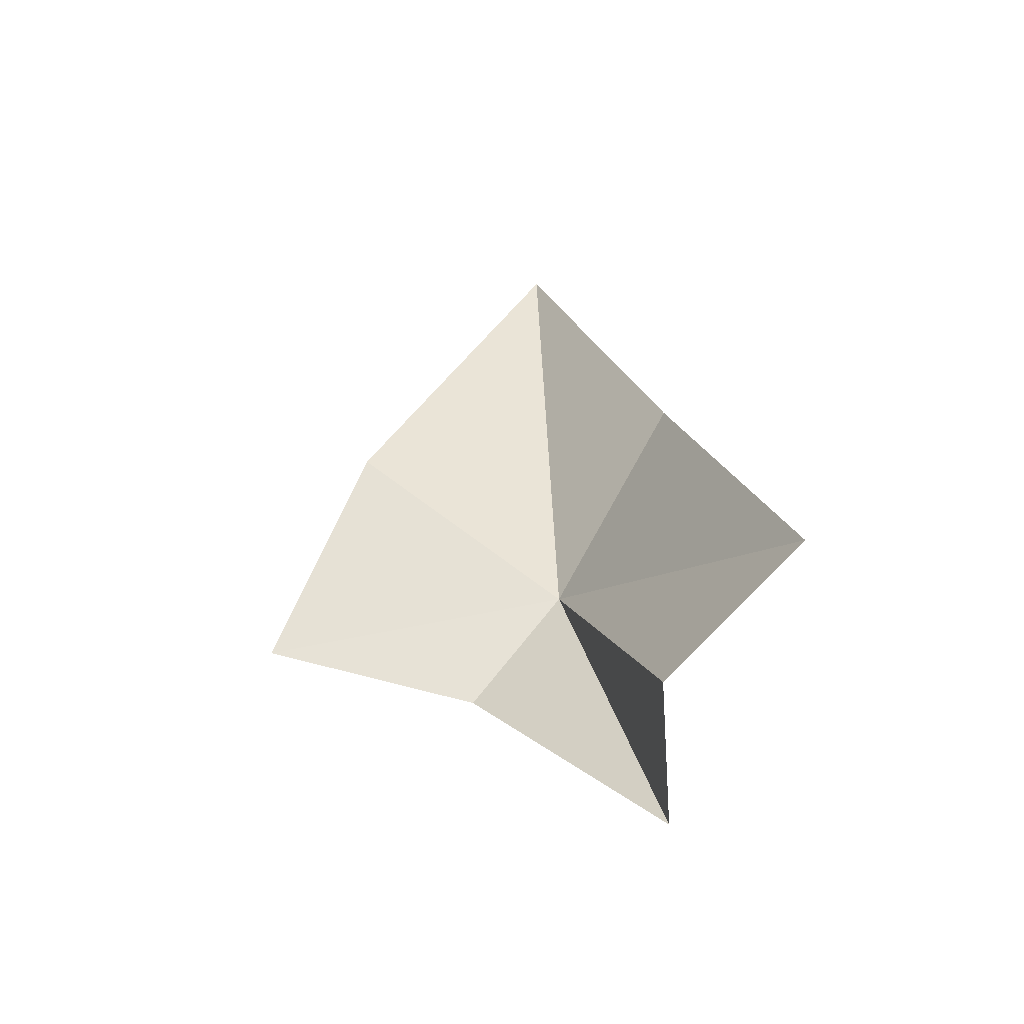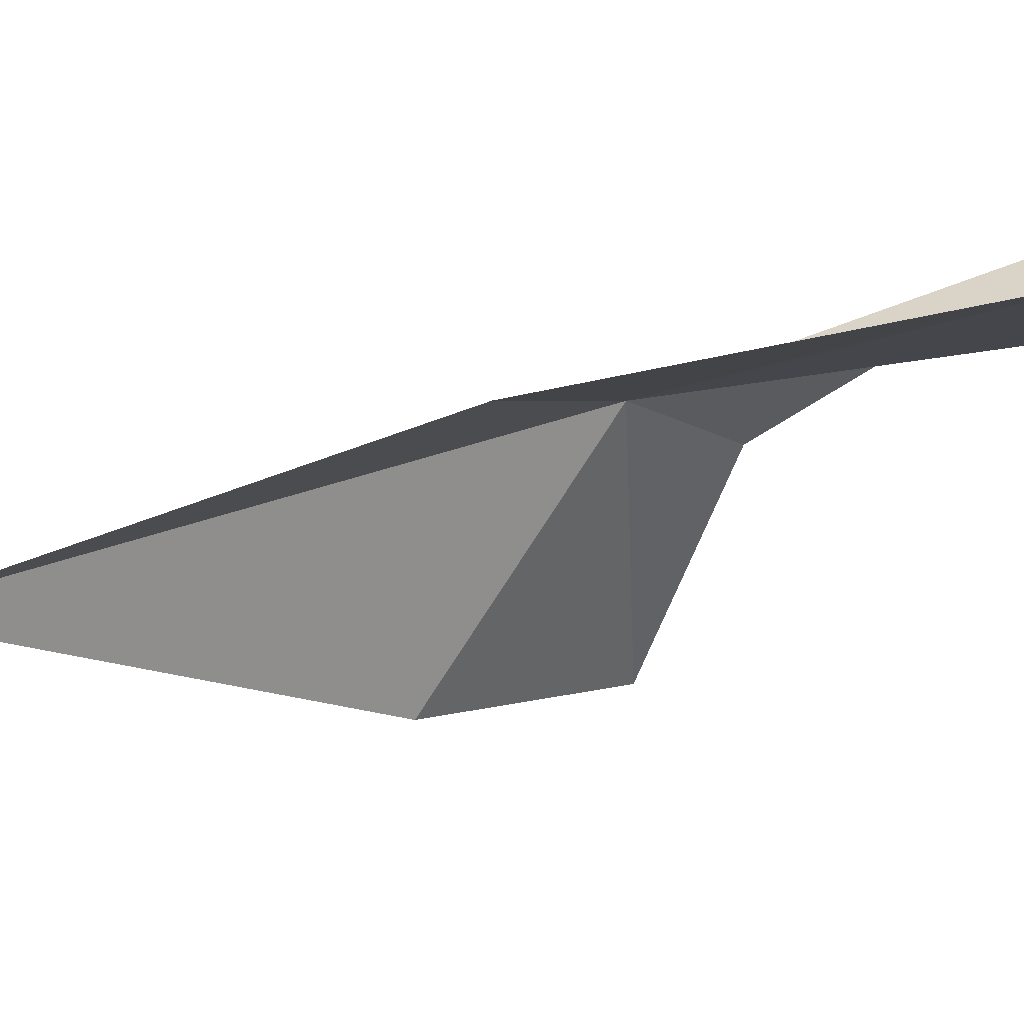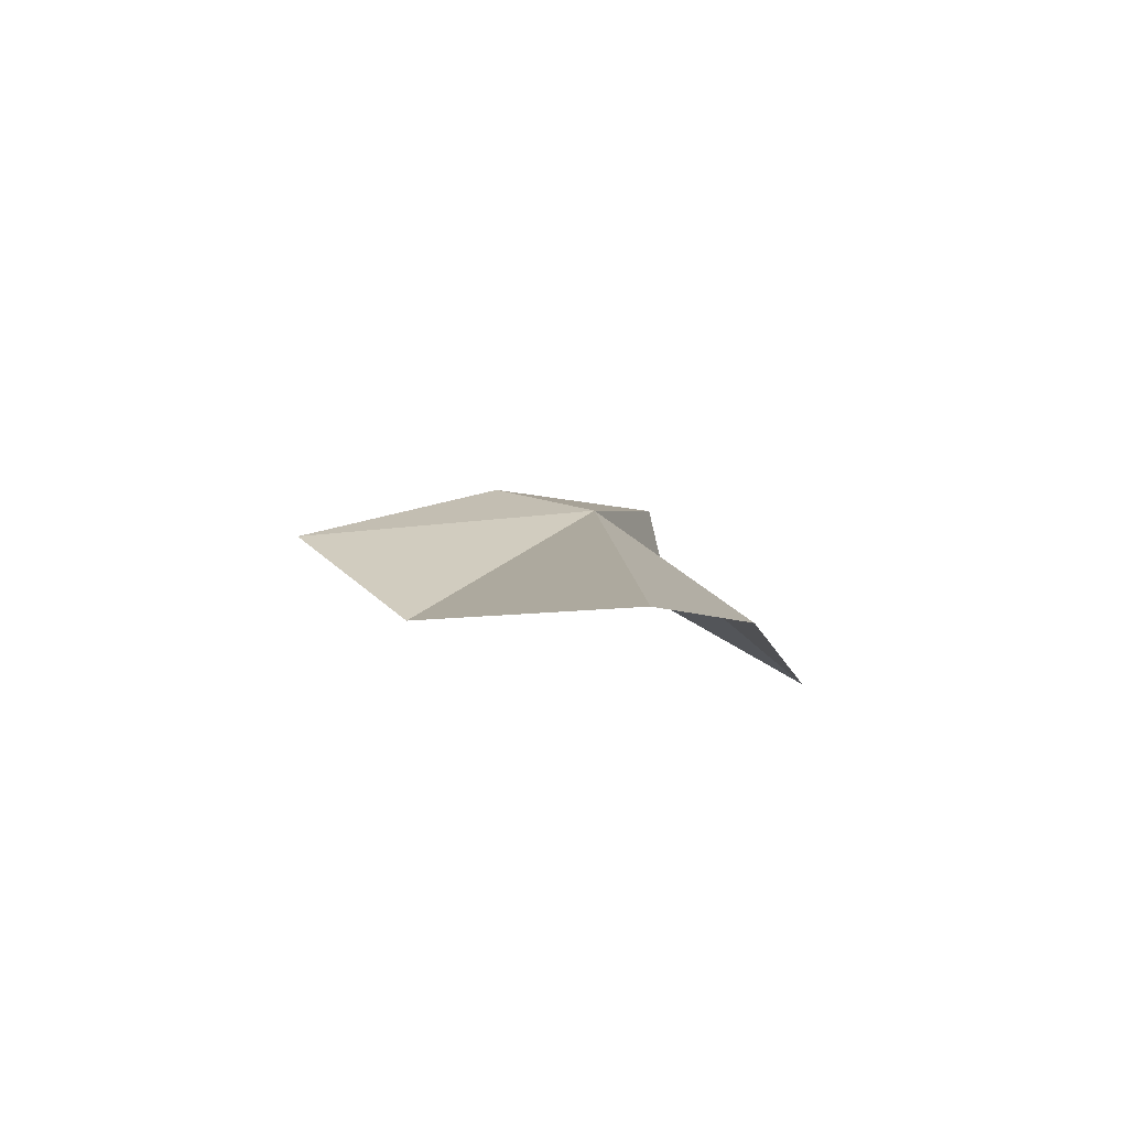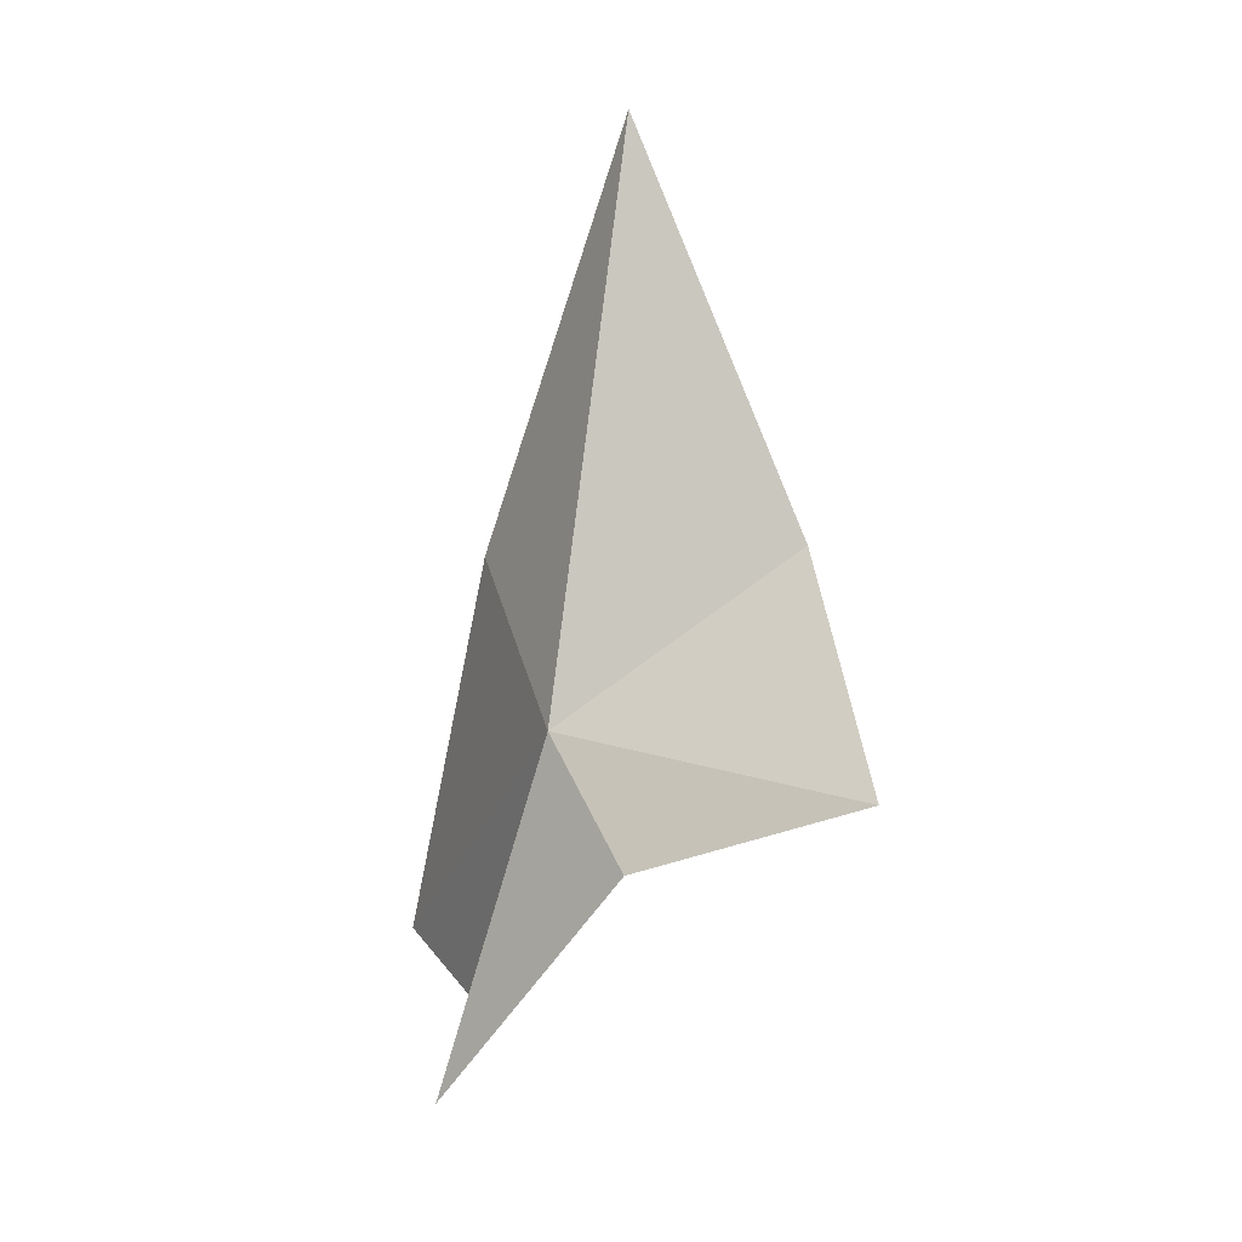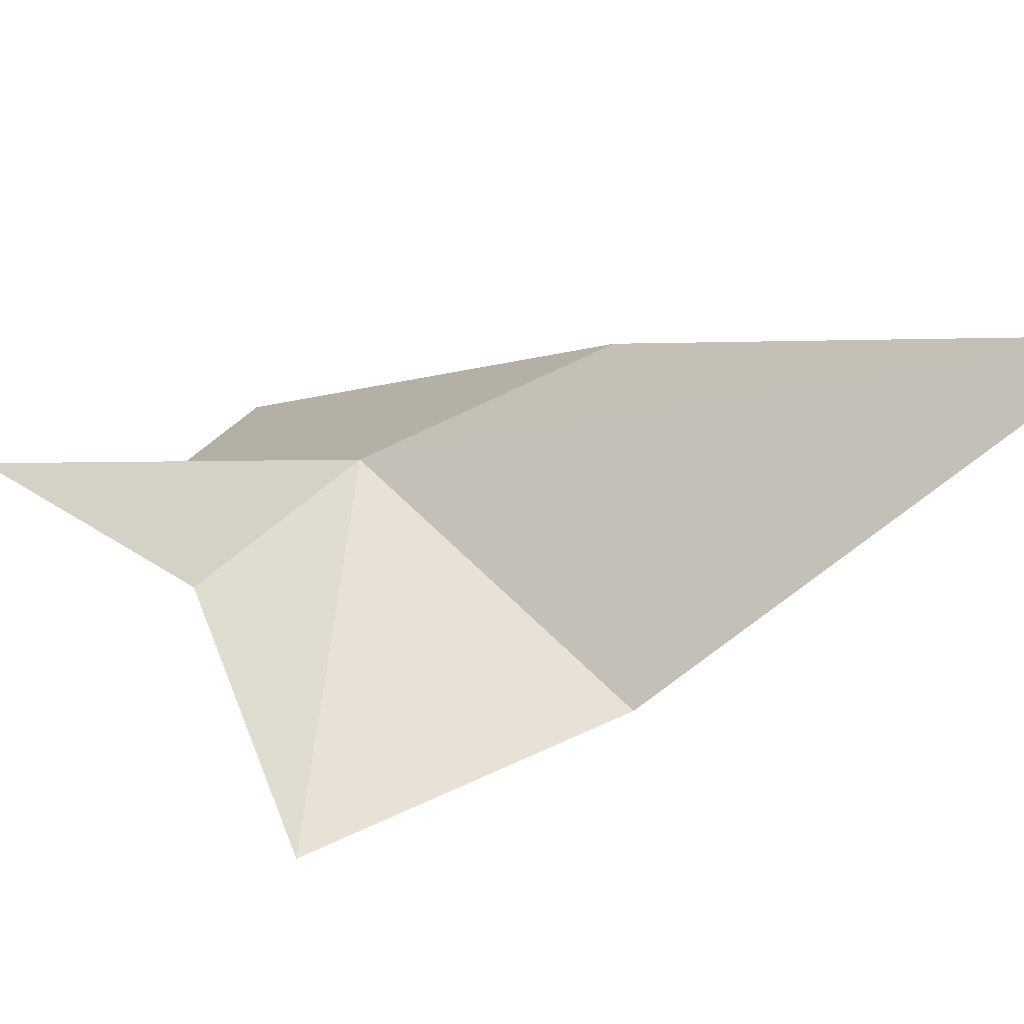
<metadata>
{"format":"obj","ext":"obj","renderer":"f3d","projection":"perspective","resolution":1024,"background":"white","views":[{"elev":-68.9,"azim":-86.1,"up":"+Y"},{"elev":38.6,"azim":-92.8,"up":"+Z"},{"elev":77.4,"azim":-100.7,"up":"+Y"},{"elev":17.9,"azim":108.9,"up":"+Y"},{"elev":-25.5,"azim":131.8,"up":"+Z"}]}
</metadata>
<code>
v 14.84 -1.006 0.9742
v 13.4 -3.502 2.755
v 13.49 -0.1555 1.999
v 14.37 -3.677 1.694
v 13.12 3.273 0.9407
v 13.93 0.3052 -0.701
v 15.12 -1.14 -1.545
v 15.38 -1.808 0.2026
v 15.43 -3.871 1.681
f 1 3 2
f 1 2 4
f 1 5 3
f 1 6 5
f 1 7 6
f 1 8 7
f 1 9 8
f 1 4 9

</code>
